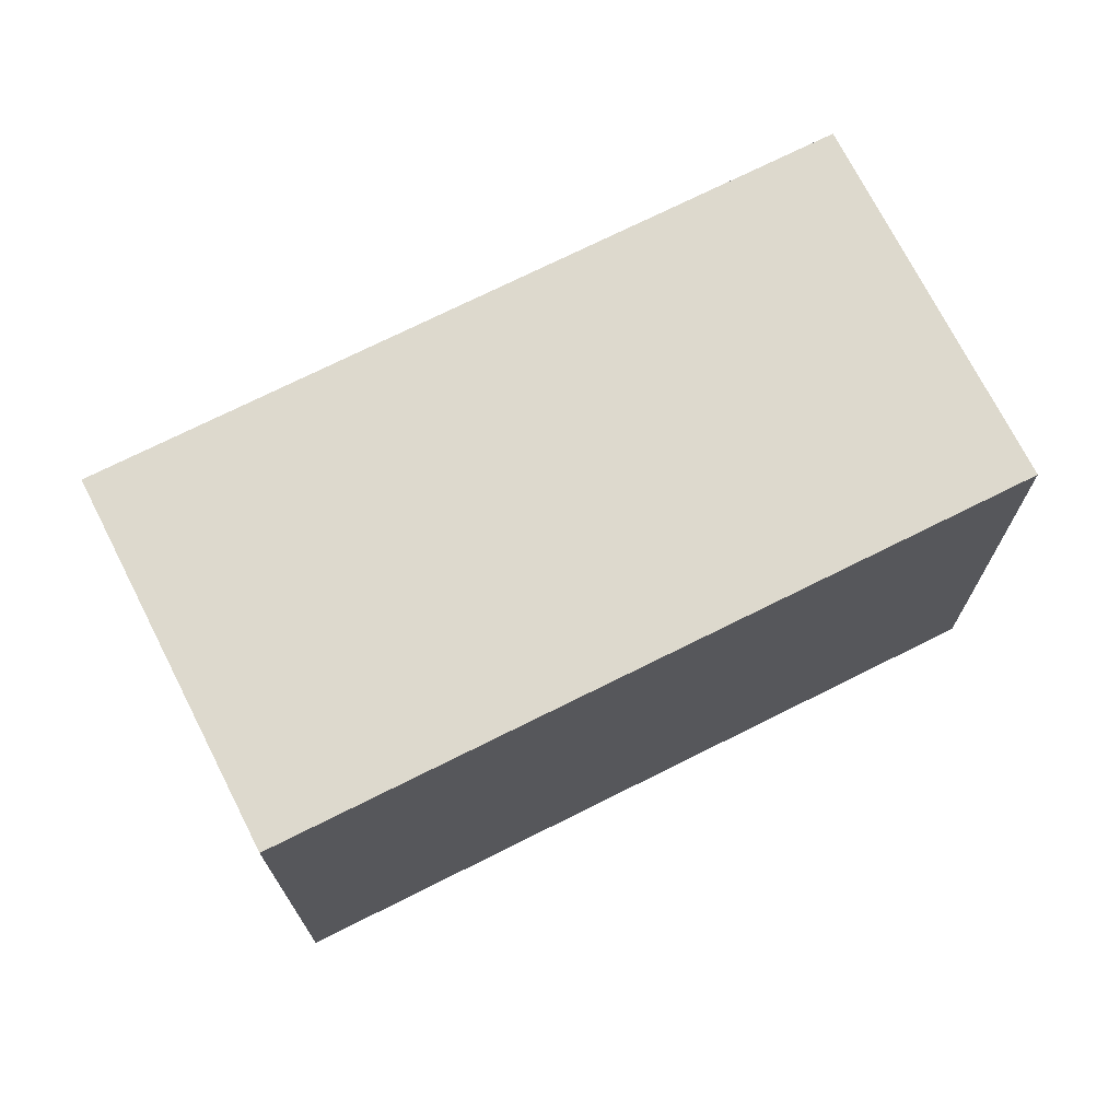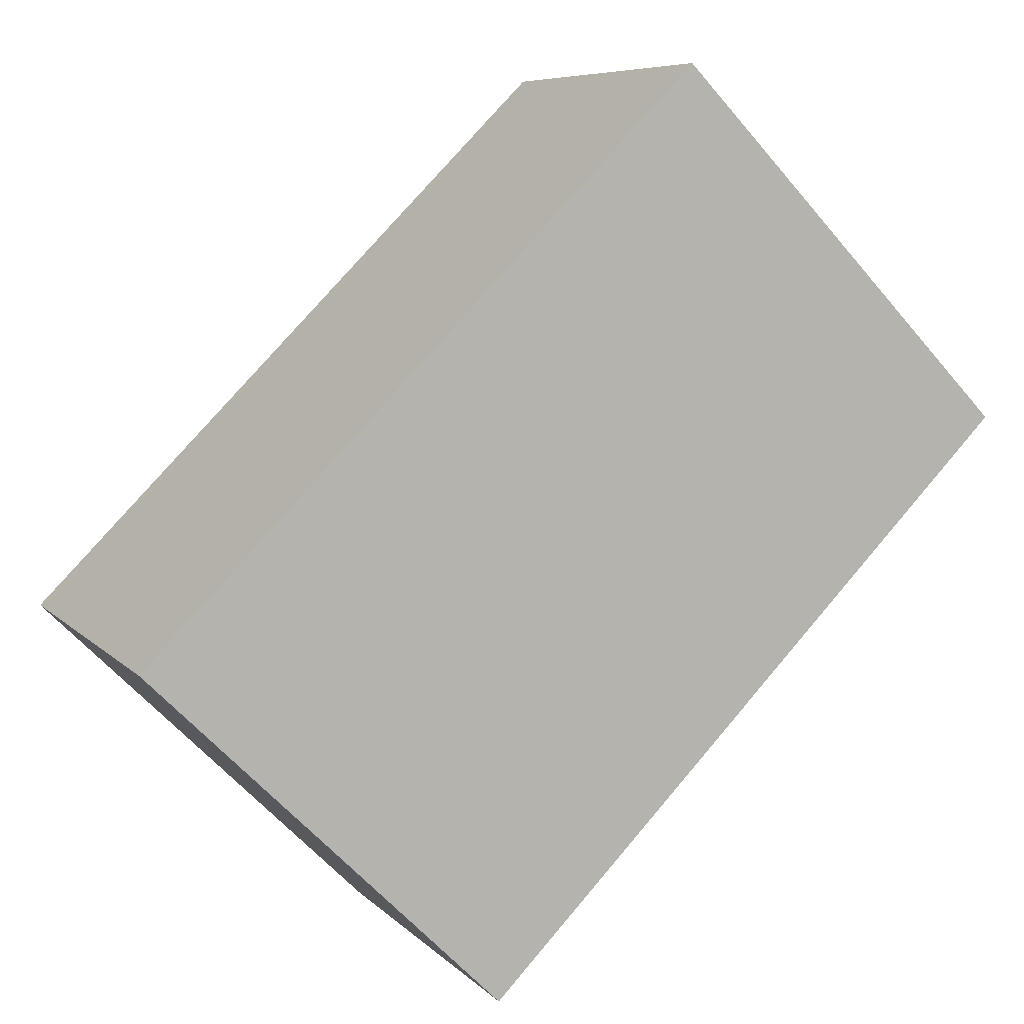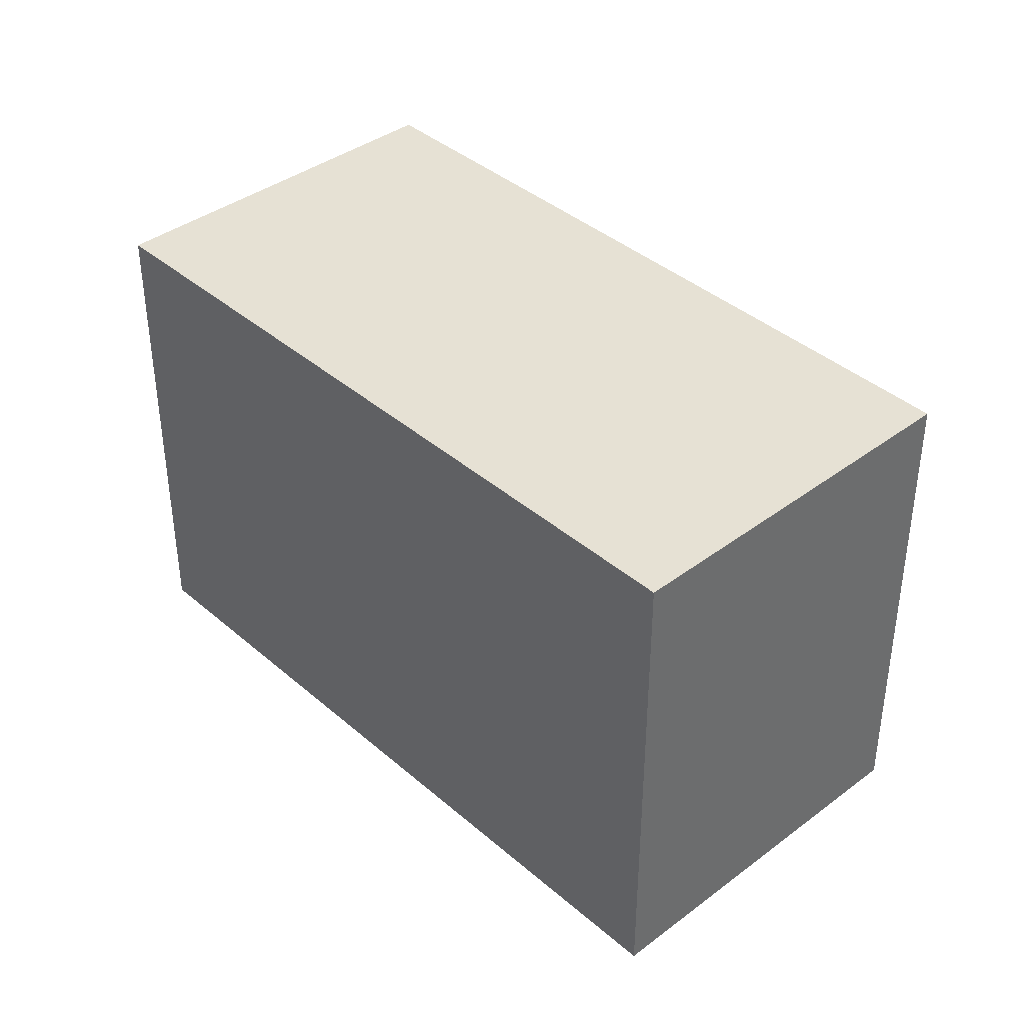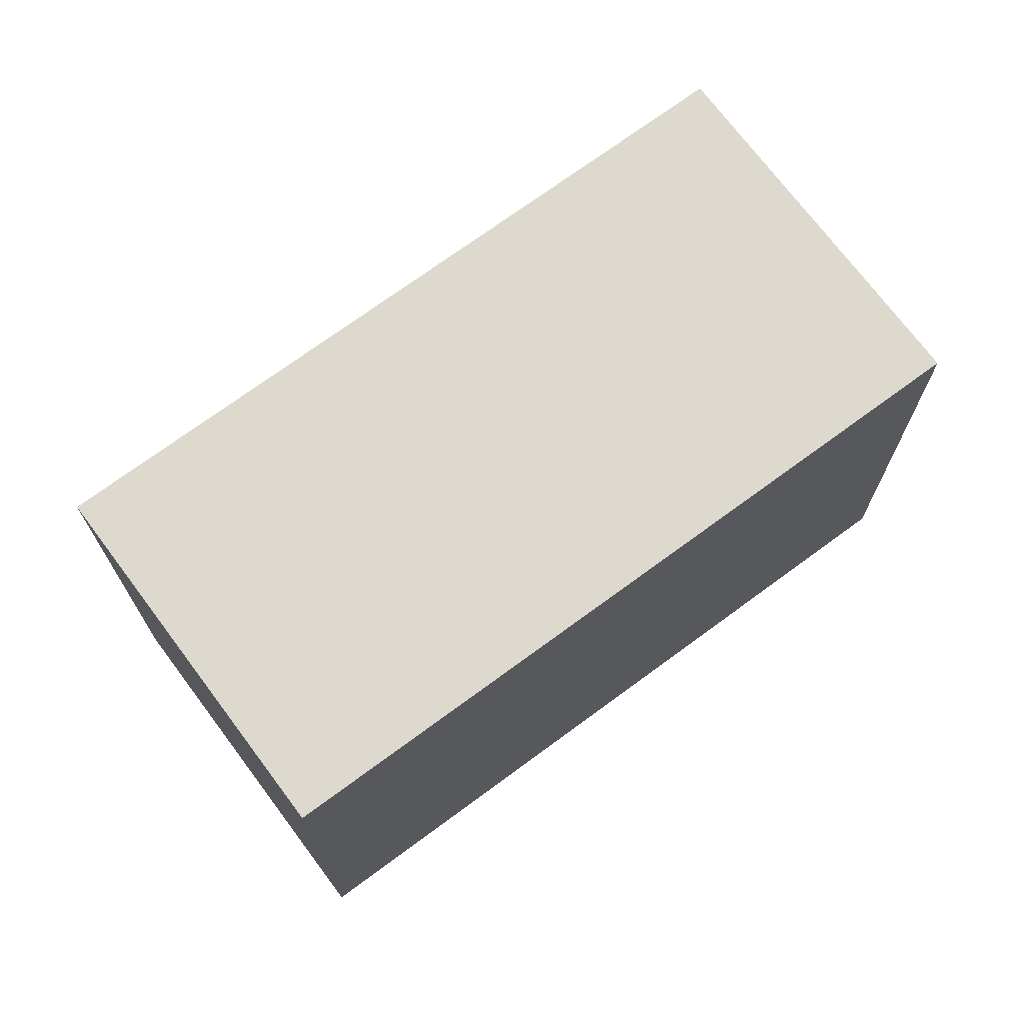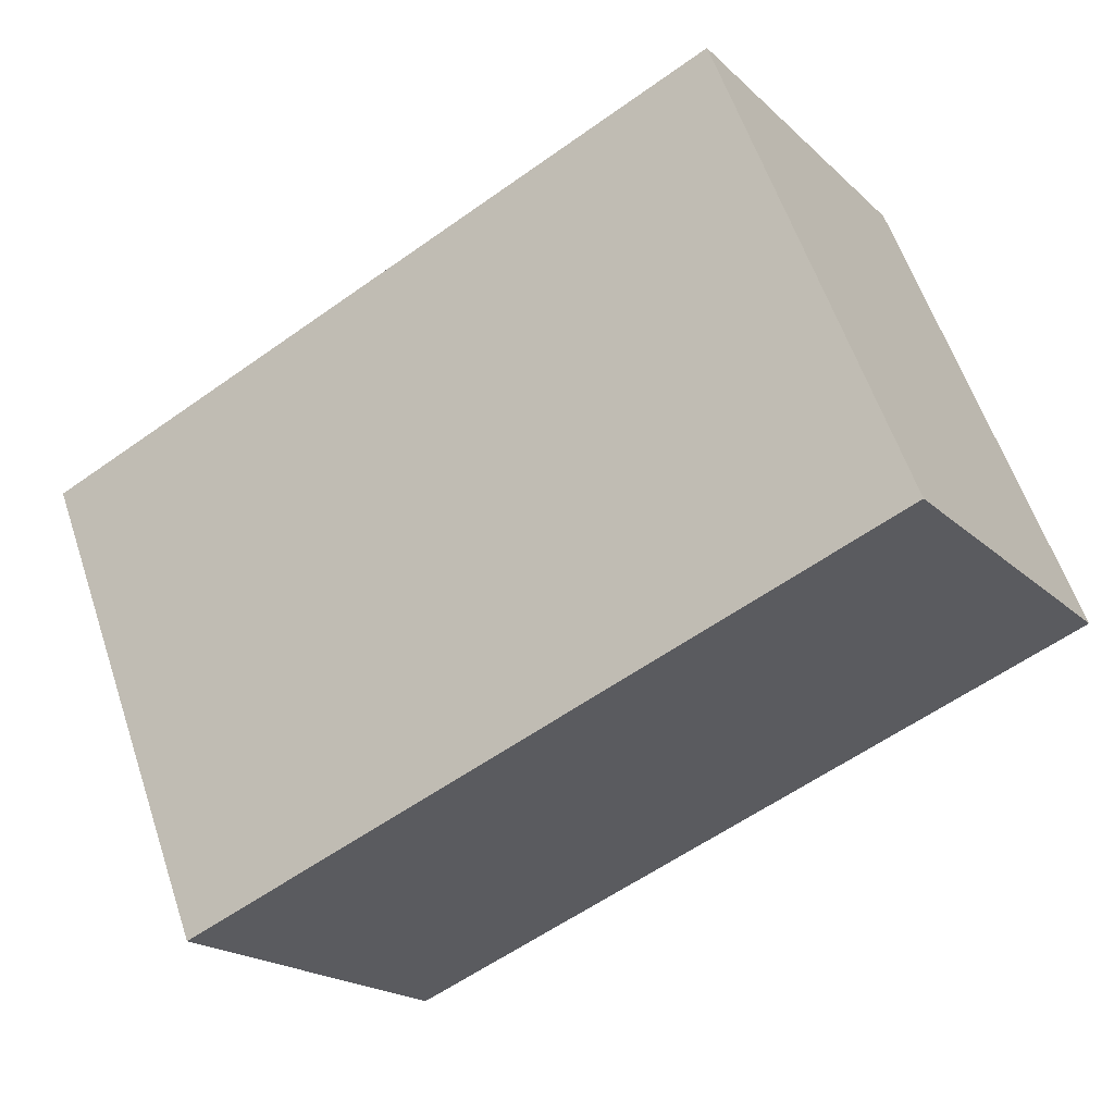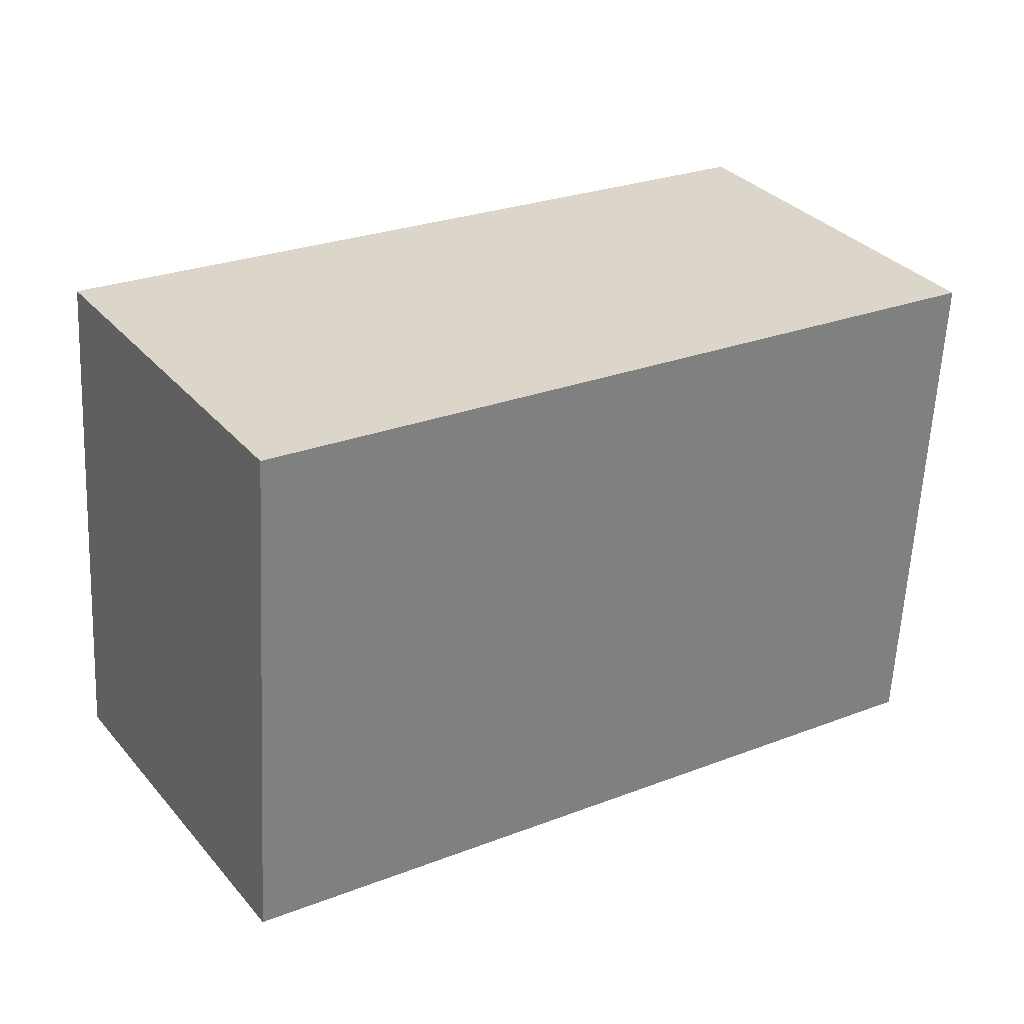
<metadata>
{"format":"obj","ext":"obj","renderer":"f3d","projection":"perspective","resolution":1024,"background":"white","views":[{"elev":72.0,"azim":5.7,"up":"+Y"},{"elev":-59.9,"azim":-140.1,"up":"+Z"},{"elev":39.3,"azim":-100.5,"up":"+Y"},{"elev":71.5,"azim":-4.1,"up":"+Y"},{"elev":59.5,"azim":161.5,"up":"+Z"},{"elev":-60.5,"azim":177.2,"up":"+Z"}]}
</metadata>
<code>
v  1.248 2.979 1.94
v  3.935 2.979 -2.506
v  0 2.979 1.824e-16
v  5.178 2.979 -0.546
v  3.935 1.534e-16 -2.506
v  0 0 0
v  1.248 -1.188e-16 1.94
v  5.178 3.343e-17 -0.546
g defaultobject
f 1 2 3
f 2 1 4
f 5 3 2
f 3 5 6
f 6 1 3
f 1 6 7
f 7 4 1
f 4 7 8
f 8 2 4
f 2 8 5
f 8 6 5
f 6 8 7

</code>
